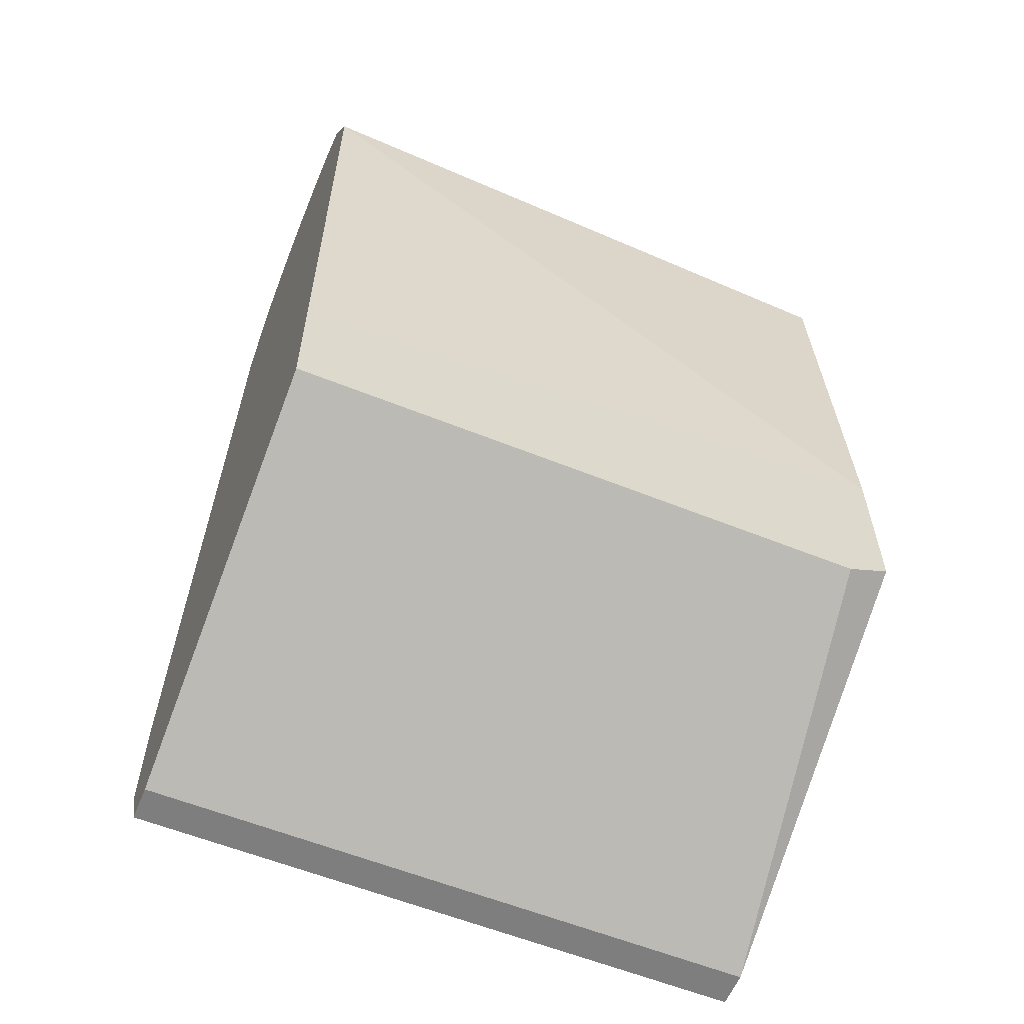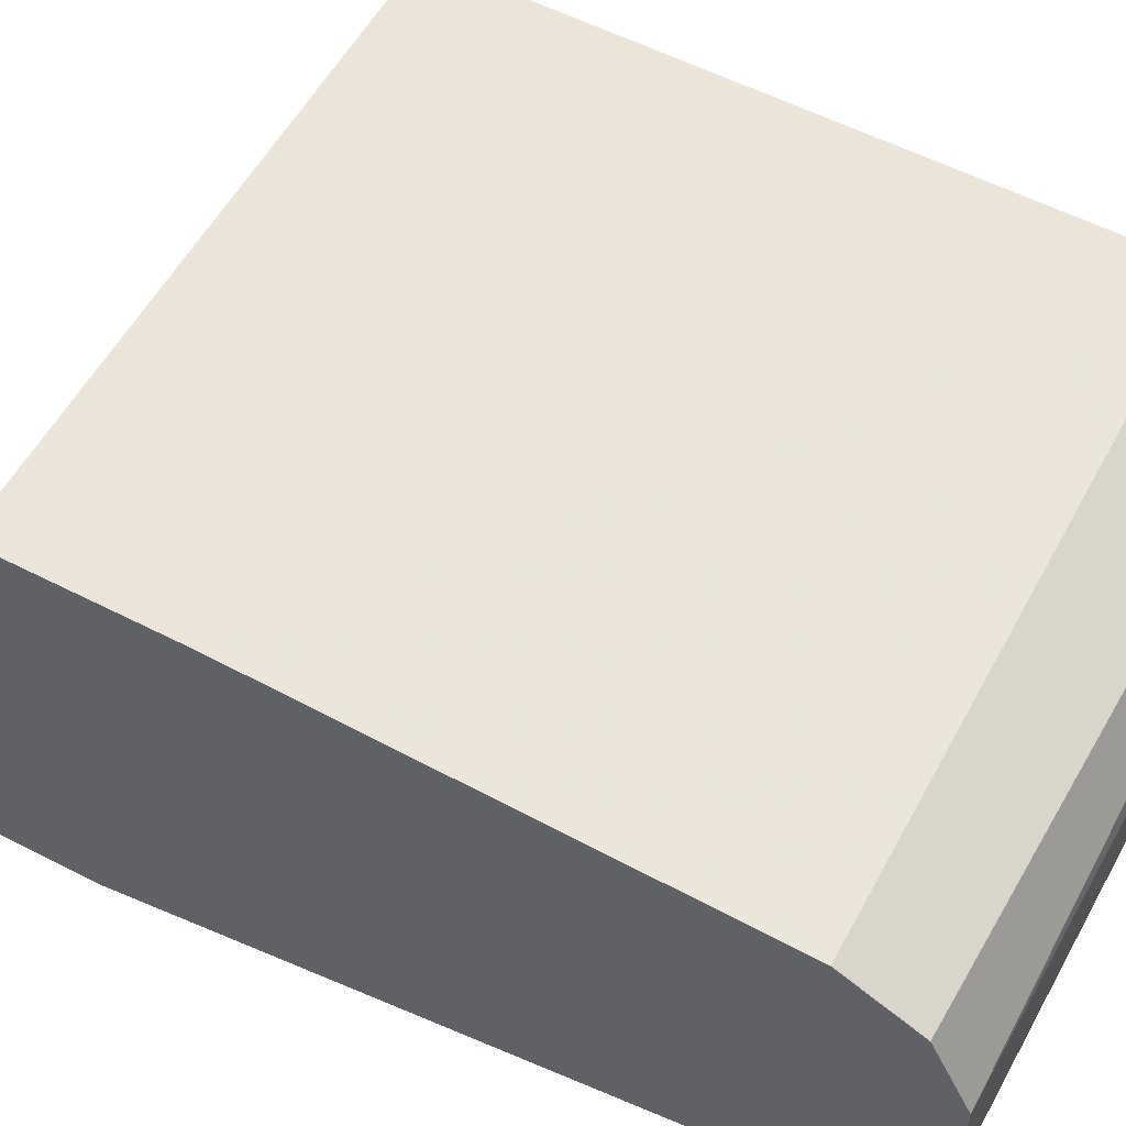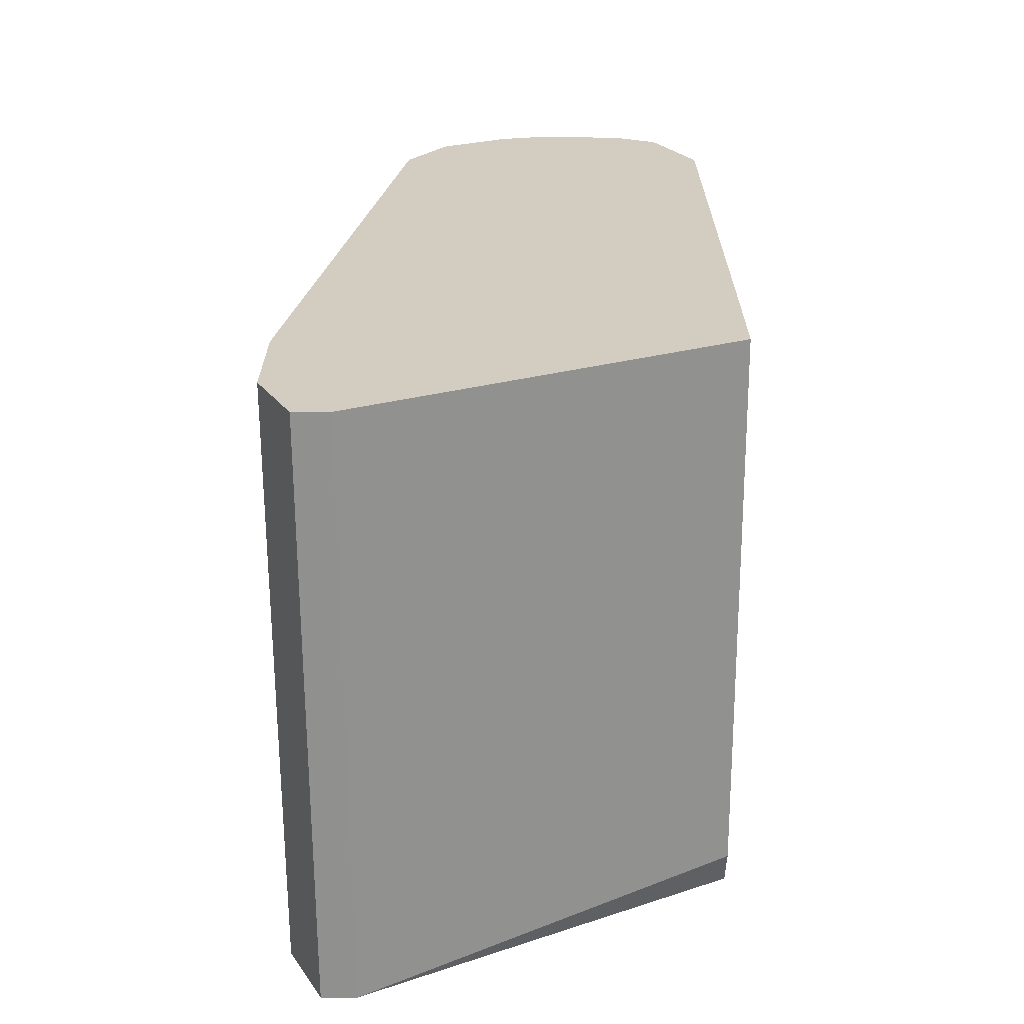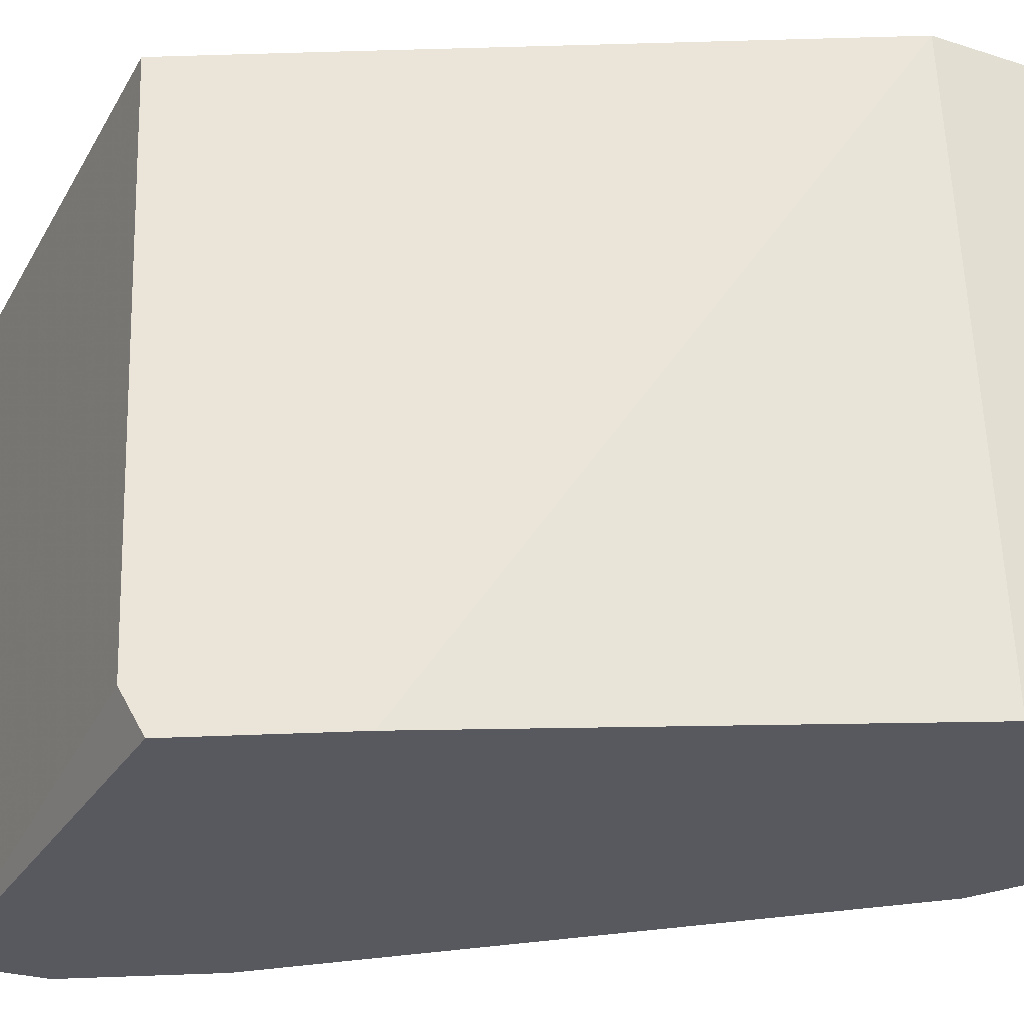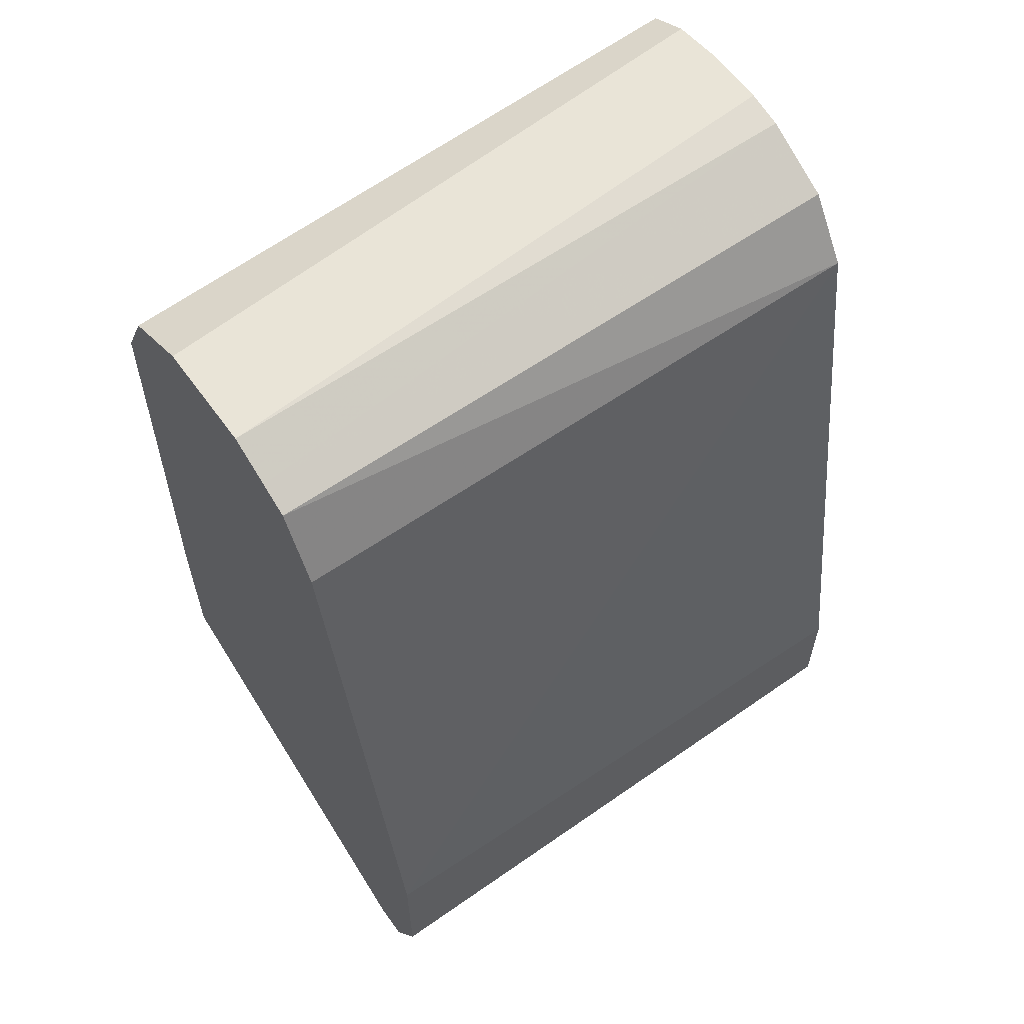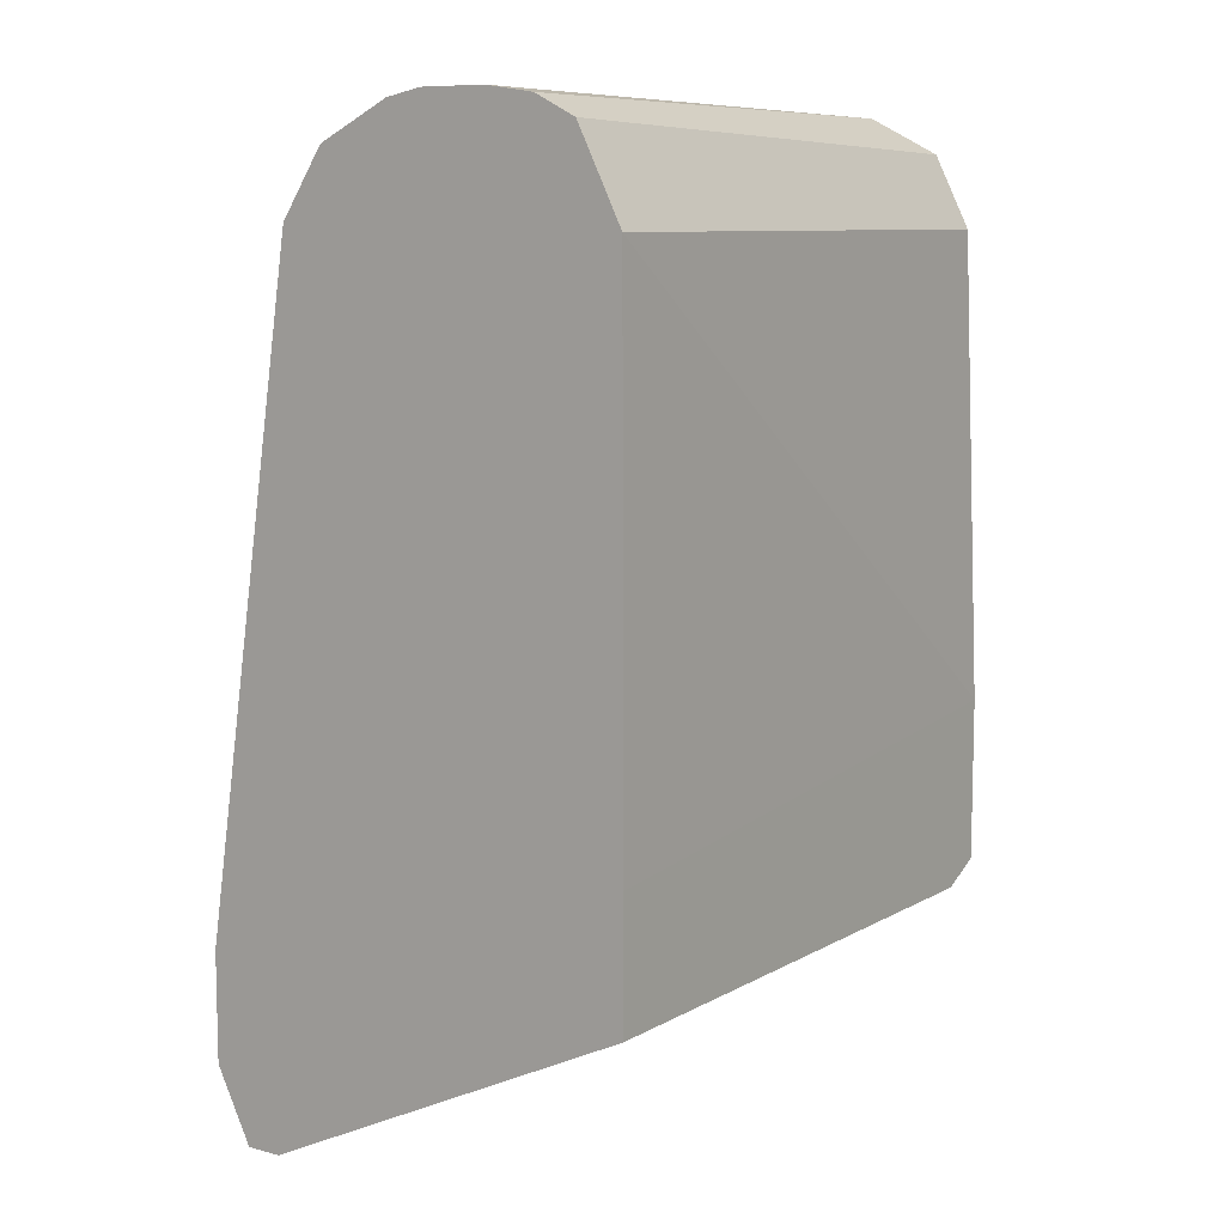
<metadata>
{"format":"obj","ext":"obj","renderer":"f3d","projection":"perspective","resolution":1024,"background":"white","views":[{"elev":-59.5,"azim":157.6,"up":"+Z"},{"elev":56.0,"azim":-61.6,"up":"+Y"},{"elev":-65.6,"azim":90.3,"up":"+Z"},{"elev":59.4,"azim":-92.1,"up":"+Y"},{"elev":60.5,"azim":-35.6,"up":"+Z"},{"elev":9.0,"azim":124.8,"up":"+Z"}]}
</metadata>
<code>
v -0.3306 -0.228 -0.09502
v -0.2218 -0.2217 -0.09376
v -0.3306 -0.209 -0.09502
v -0.3306 -0.2355 -0.09877
v -0.2218 -0.228 -0.09502
v -0.2218 -0.2103 -0.09376
v -0.2218 -0.2017 -0.09502
v -0.3306 -0.2014 -0.09886
v -0.3306 -0.2407 -0.1014
v -0.2218 -0.2407 -0.1014
v -0.2218 -0.1946 -0.09856
v -0.3306 -0.1964 -0.1014
v -0.3306 -0.247 -0.114
v -0.2218 -0.2483 -0.1128
v -0.2218 -0.1901 -0.1076
v -0.3306 -0.19 -0.114
v -0.3306 -0.266 -0.2205
v -0.2218 -0.266 -0.228
v -0.2218 -0.1869 -0.114
v -0.3306 -0.1867 -0.1958
v -0.3306 -0.266 -0.247
v -0.2218 -0.266 -0.247
v -0.2218 -0.1867 -0.2059
v -0.3306 -0.1867 -0.2243
v -0.3306 -0.2597 -0.2597
v -0.2218 -0.2597 -0.2597
v -0.2218 -0.1867 -0.228
v -0.323 -0.1867 -0.228
v -0.3306 -0.2534 -0.2597
v -0.2218 -0.2534 -0.2597
f 13 17 14
f 12 15 16
f 27 29 28
f 11 15 12
f 9 14 10
f 7 12 8
f 7 11 12
f 4 10 5
f 4 9 10
f 14 17 18
f 3 7 8
f 9 13 14
f 15 19 16
f 20 27 28
f 17 21 22
f 17 22 18
f 19 23 20
f 20 23 27
f 20 28 24
f 21 25 26
f 21 26 22
f 24 28 29
f 25 29 30
f 25 30 26
f 27 30 29
f 3 6 7
f 16 19 20
f 2 7 6
f 2 10 14
f 2 15 11
f 1 2 6
f 1 6 3
f 1 3 8
f 1 8 12
f 1 12 16
f 1 16 20
f 1 20 24
f 2 11 7
f 1 29 25
f 1 25 21
f 1 21 17
f 1 17 13
f 1 24 29
f 1 9 4
f 1 13 9
f 2 23 19
f 2 27 23
f 2 30 27
f 2 26 30
f 2 19 15
f 2 18 22
f 2 14 18
f 2 5 10
f 1 5 2
f 1 4 5
f 2 22 26

</code>
